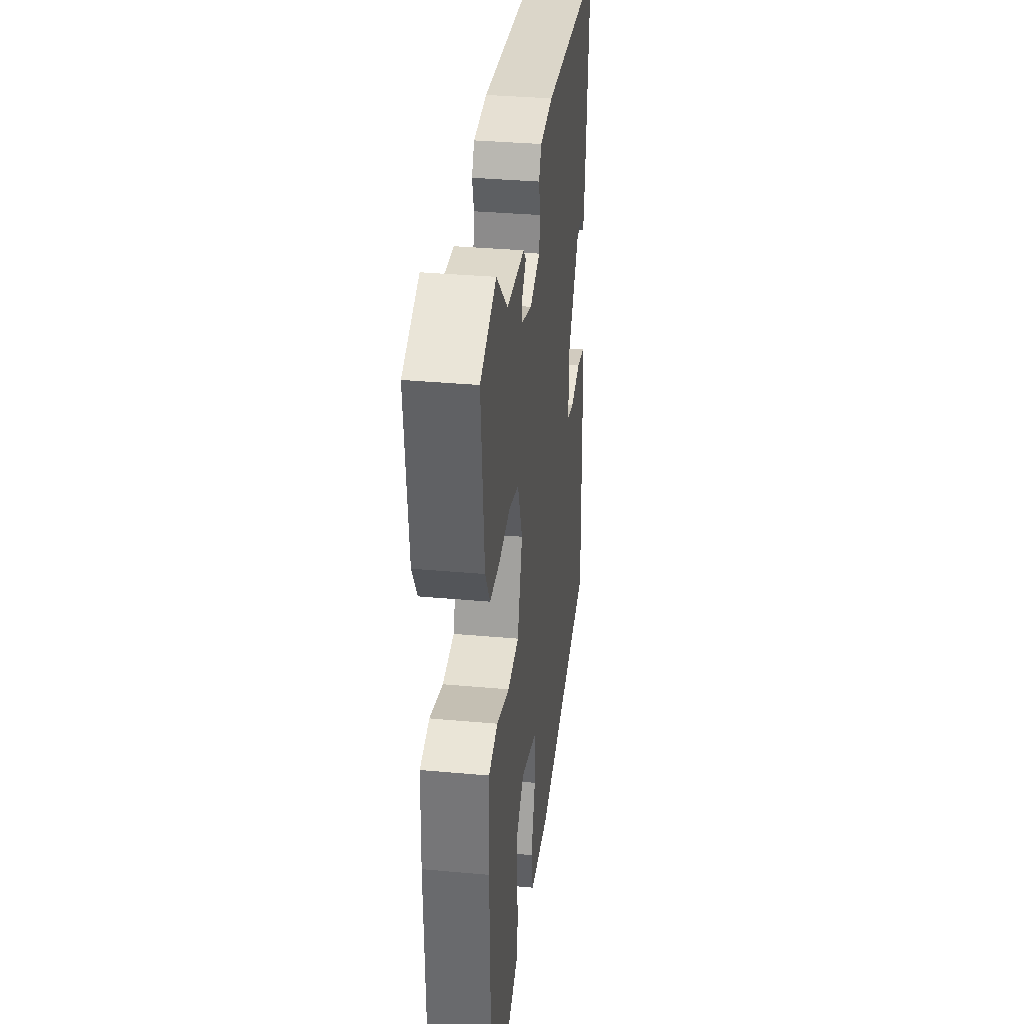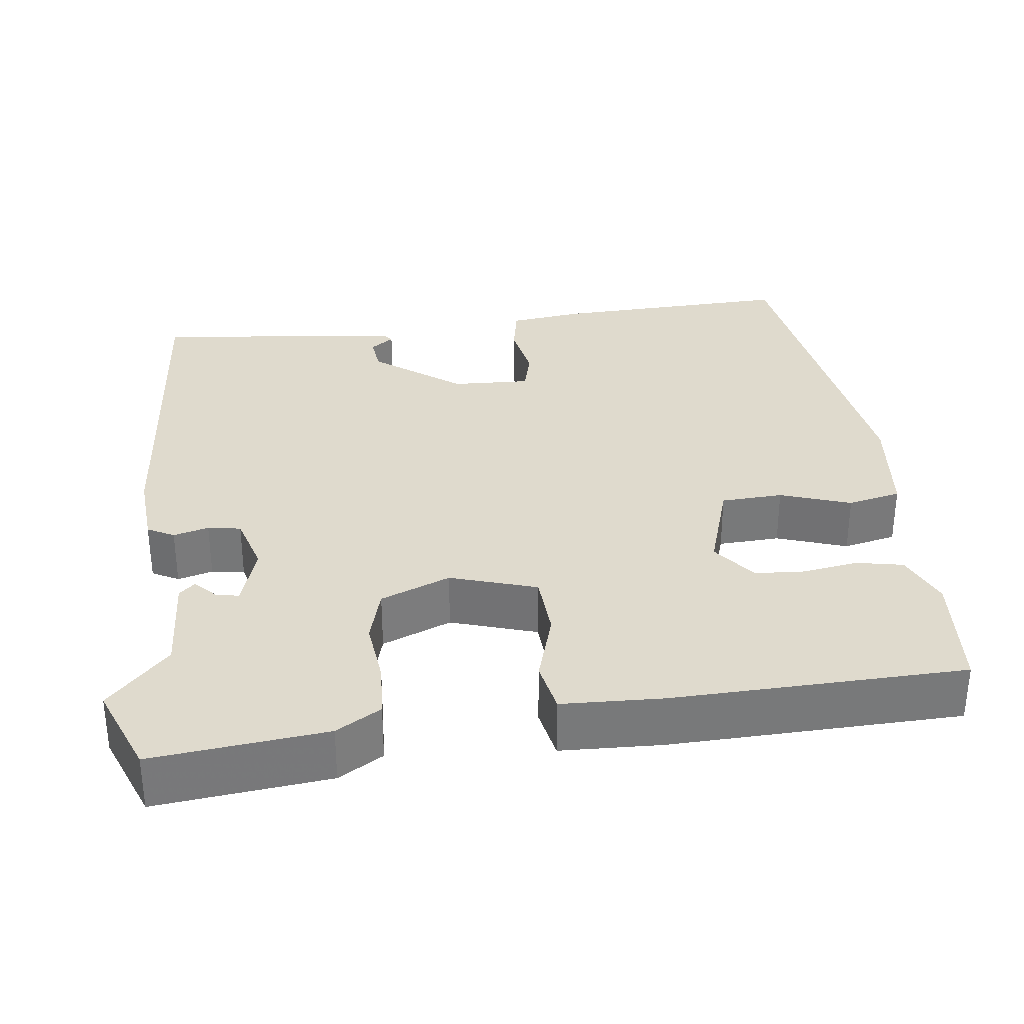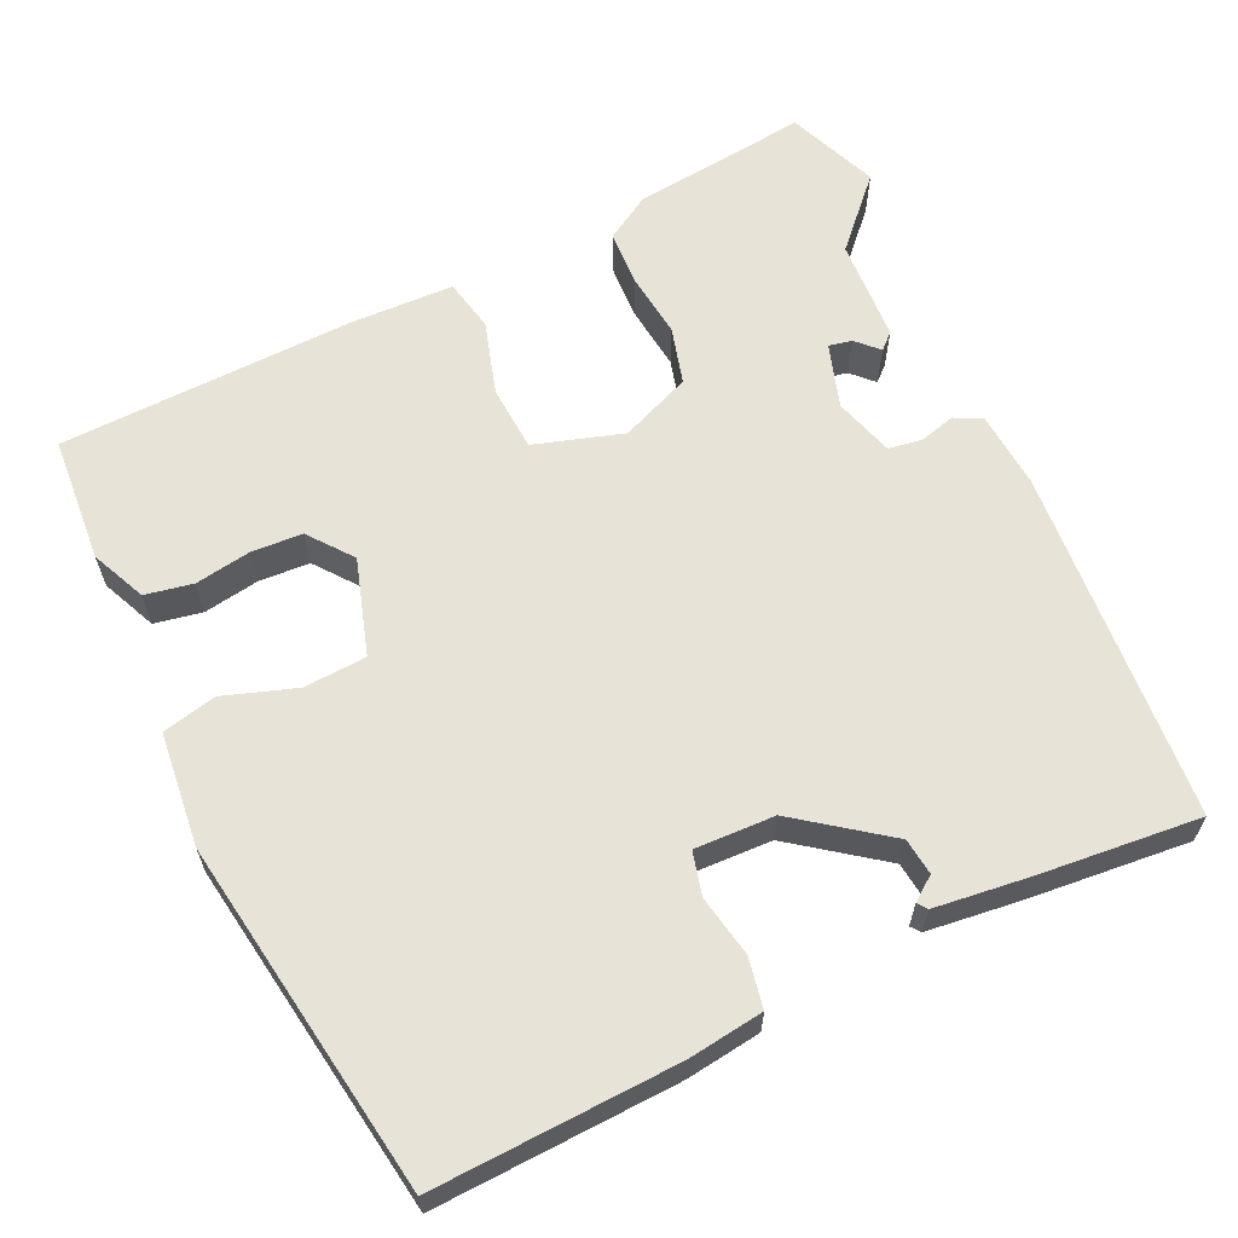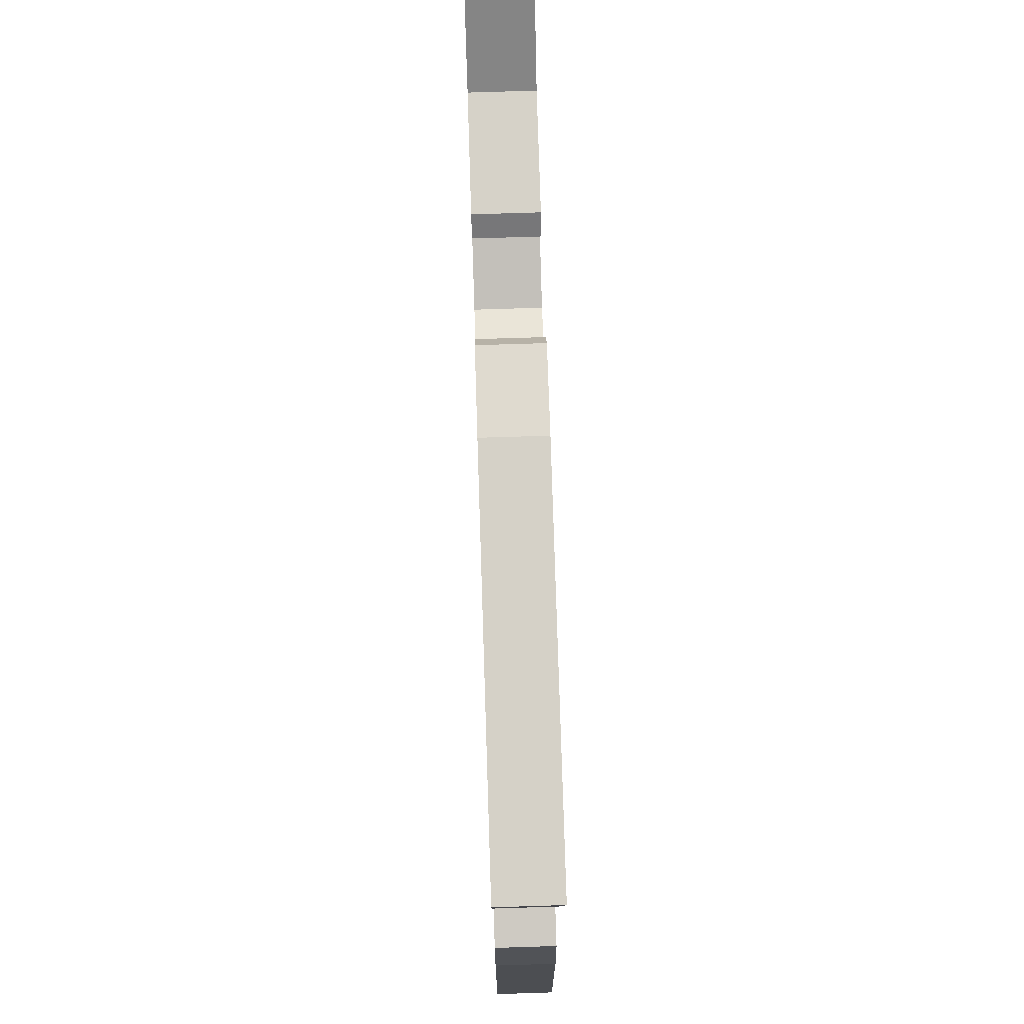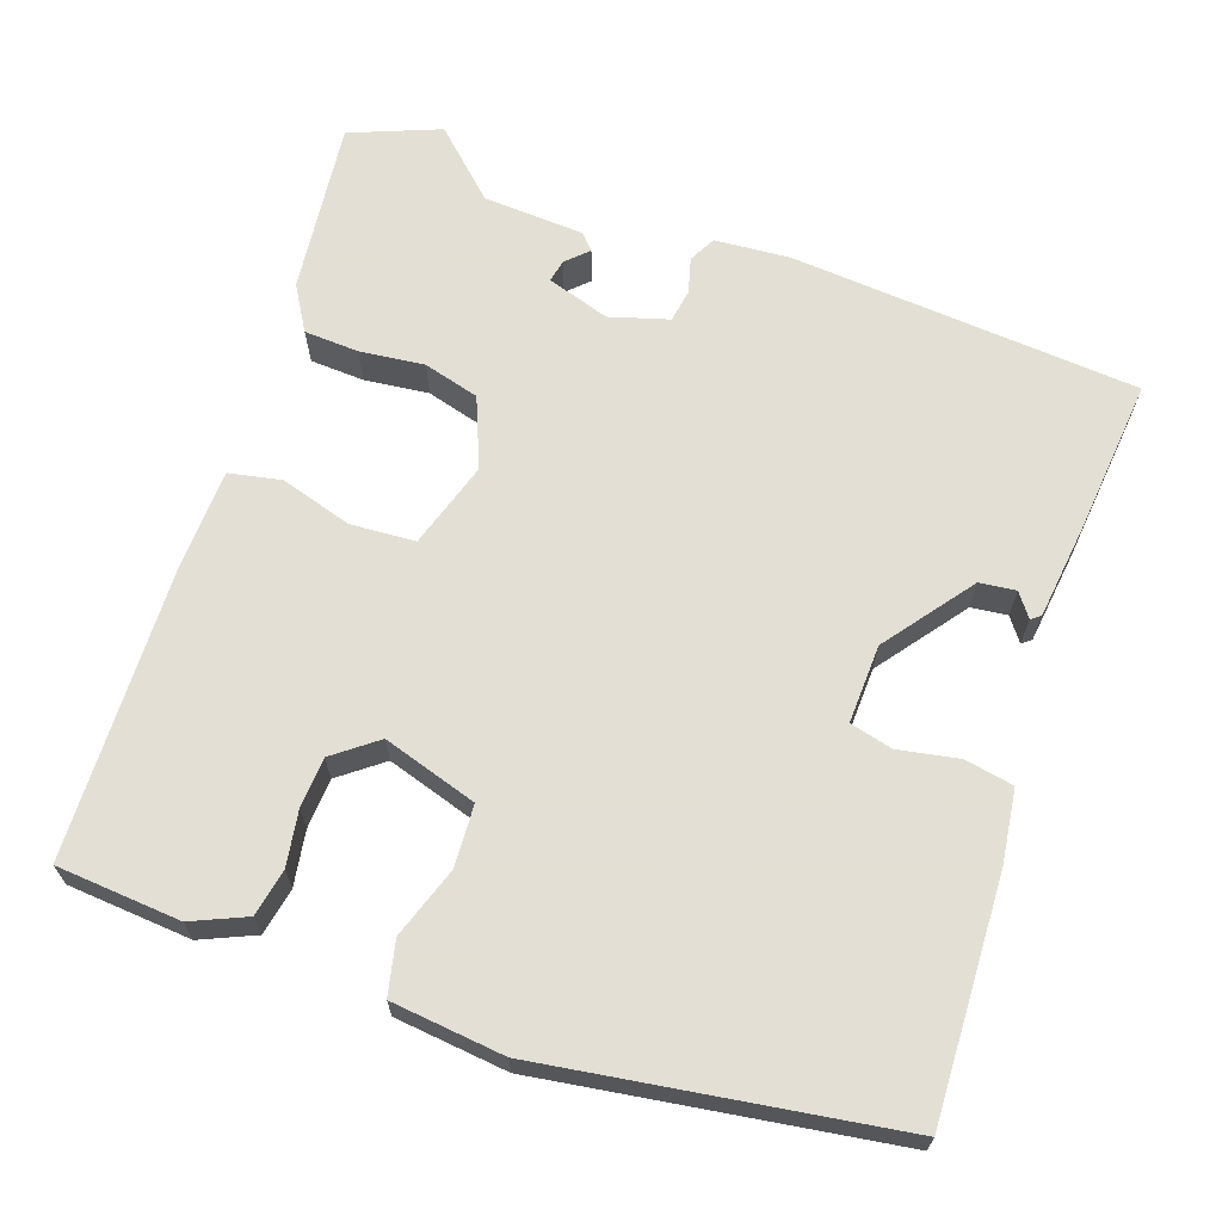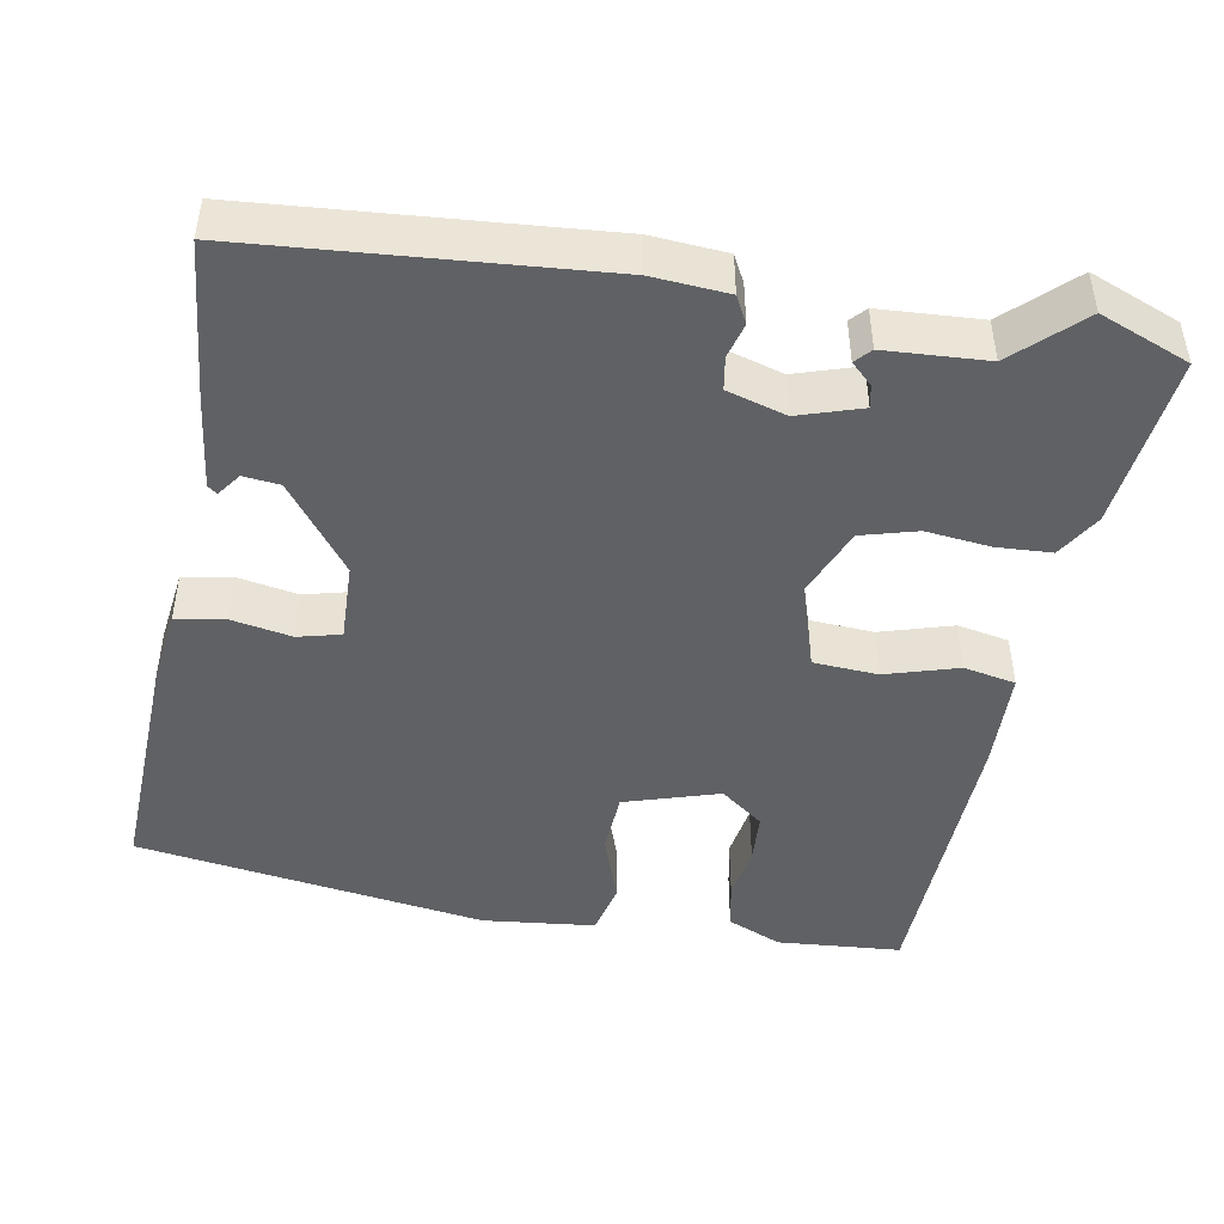
<metadata>
{"format":"obj","ext":"obj","renderer":"f3d","projection":"perspective","resolution":1024,"background":"white","views":[{"elev":34.4,"azim":97.0,"up":"+Z"},{"elev":32.7,"azim":82.9,"up":"+Y"},{"elev":62.7,"azim":-115.5,"up":"+Y"},{"elev":74.9,"azim":-91.8,"up":"+Z"},{"elev":66.3,"azim":-161.0,"up":"+Y"},{"elev":-46.2,"azim":-10.4,"up":"+Y"}]}
</metadata>
<code>
v -0.505 0.07 -0.465
v -0.494 0.07 -0.16
v -0.482 0.07 -0.066
v -0.42 0.07 -0.054
v -0.343 0.07 -0.068
v -0.289 0.07 -0.054
v -0.293 0.07 0.046
v -0.377 0.07 0.157
v -0.423 0.07 0.162
v -0.445 0.07 0.132
v -0.457 0.07 0.141
v -0.472 0.07 0.26
v -0.492 0.07 0.461
v -0.049 0.07 0.498
v 0.047 0.07 0.491
v 0.065 0.07 0.457
v 0.053 0.07 0.412
v 0.06 0.07 0.37
v 0.135 0.07 0.348
v 0.215 0.07 0.374
v 0.209 0.07 0.403
v 0.182 0.07 0.429
v 0.2 0.07 0.449
v 0.329 0.07 0.457
v 0.411 0.07 0.535
v 0.525 0.07 0.49
v 0.501 0.07 0.269
v 0.467 0.07 0.212
v 0.397 0.07 0.208
v 0.315 0.07 0.217
v 0.244 0.07 0.197
v 0.208 0.07 0.108
v 0.243 0.07 -0.002
v 0.325 0.07 -0.007
v 0.417 0.07 0.021
v 0.483 0.07 0.008
v 0.488 0.07 -0.121
v 0.478 0.07 -0.492
v 0.32 0.07 -0.505
v 0.251 0.07 -0.475
v 0.239 0.07 -0.415
v 0.25 0.07 -0.345
v 0.246 0.07 -0.281
v 0.191 0.07 -0.239
v 0.071 0.07 -0.277
v 0.067 0.07 -0.356
v 0.098 0.07 -0.446
v 0.083 0.07 -0.514
v -0.06 0.07 -0.53
v -0.505 0 -0.465
v -0.494 0 -0.16
v -0.482 0 -0.066
v -0.42 0 -0.054
v -0.343 0 -0.068
v -0.289 0 -0.054
v -0.293 0 0.046
v -0.377 0 0.157
v -0.423 0 0.162
v -0.445 0 0.132
v -0.457 0 0.141
v -0.472 0 0.26
v -0.492 0 0.461
v -0.049 0 0.498
v 0.047 0 0.491
v 0.065 0 0.457
v 0.053 0 0.412
v 0.06 0 0.37
v 0.135 0 0.348
v 0.215 0 0.374
v 0.209 0 0.403
v 0.182 0 0.429
v 0.2 0 0.449
v 0.329 0 0.457
v 0.411 0 0.535
v 0.525 0 0.49
v 0.501 0 0.269
v 0.467 0 0.212
v 0.397 0 0.208
v 0.315 0 0.217
v 0.244 0 0.197
v 0.208 0 0.108
v 0.243 0 -0.002
v 0.325 0 -0.007
v 0.417 0 0.021
v 0.483 0 0.008
v 0.488 0 -0.121
v 0.478 0 -0.492
v 0.32 0 -0.505
v 0.251 0 -0.475
v 0.239 0 -0.415
v 0.25 0 -0.345
v 0.246 0 -0.281
v 0.191 0 -0.239
v 0.071 0 -0.277
v 0.067 0 -0.356
v 0.098 0 -0.446
v 0.083 0 -0.514
v -0.06 0 -0.53
f 3 4 5
f 2 3 5
f 1 2 5
f 49 1 5
f 48 49 5
f 47 48 5
f 46 47 5
f 45 46 5 6
f 44 45 6 7
f 40 41 42
f 39 40 42
f 38 39 42
f 37 38 42
f 36 37 42
f 35 36 42
f 34 35 42
f 33 34 42 43
f 32 33 43 44
f 28 29 30
f 27 28 30
f 26 27 30
f 25 26 30
f 24 25 30
f 24 30 31
f 21 22 23 24
f 20 21 24
f 20 24 31 32
f 15 16 17
f 14 15 17
f 13 14 17
f 12 13 17
f 12 17 18
f 9 10 11 12
f 12 18 19
f 9 12 19
f 8 9 19
f 20 32 44
f 19 20 44
f 8 19 44
f 7 8 44
f 54 53 52
f 54 52 51
f 54 51 50
f 54 50 98
f 54 98 97
f 54 97 96
f 54 96 95
f 55 54 95 94
f 56 55 94 93
f 91 90 89
f 91 89 88
f 91 88 87
f 91 87 86
f 91 86 85
f 91 85 84
f 91 84 83
f 92 91 83 82
f 93 92 82 81
f 79 78 77
f 79 77 76
f 79 76 75
f 79 75 74
f 79 74 73
f 80 79 73
f 73 72 71 70
f 73 70 69
f 81 80 73 69
f 66 65 64
f 66 64 63
f 66 63 62
f 66 62 61
f 67 66 61
f 61 60 59 58
f 68 67 61
f 68 61 58
f 68 58 57
f 93 81 69
f 93 69 68
f 93 68 57
f 93 57 56
f 1 50 51 2
f 2 51 52 3
f 3 52 53 4
f 4 53 54 5
f 5 54 55 6
f 6 55 56 7
f 7 56 57 8
f 8 57 58 9
f 9 58 59 10
f 10 59 60 11
f 11 60 61 12
f 12 61 62 13
f 13 62 63 14
f 14 63 64 15
f 15 64 65 16
f 16 65 66 17
f 17 66 67 18
f 18 67 68 19
f 19 68 69 20
f 20 69 70 21
f 21 70 71 22
f 22 71 72 23
f 23 72 73 24
f 24 73 74 25
f 25 74 75 26
f 26 75 76 27
f 27 76 77 28
f 28 77 78 29
f 29 78 79 30
f 30 79 80 31
f 31 80 81 32
f 32 81 82 33
f 33 82 83 34
f 34 83 84 35
f 35 84 85 36
f 36 85 86 37
f 37 86 87 38
f 38 87 88 39
f 39 88 89 40
f 40 89 90 41
f 41 90 91 42
f 42 91 92 43
f 43 92 93 44
f 44 93 94 45
f 45 94 95 46
f 46 95 96 47
f 47 96 97 48
f 48 97 98 49
f 49 98 50 1

</code>
